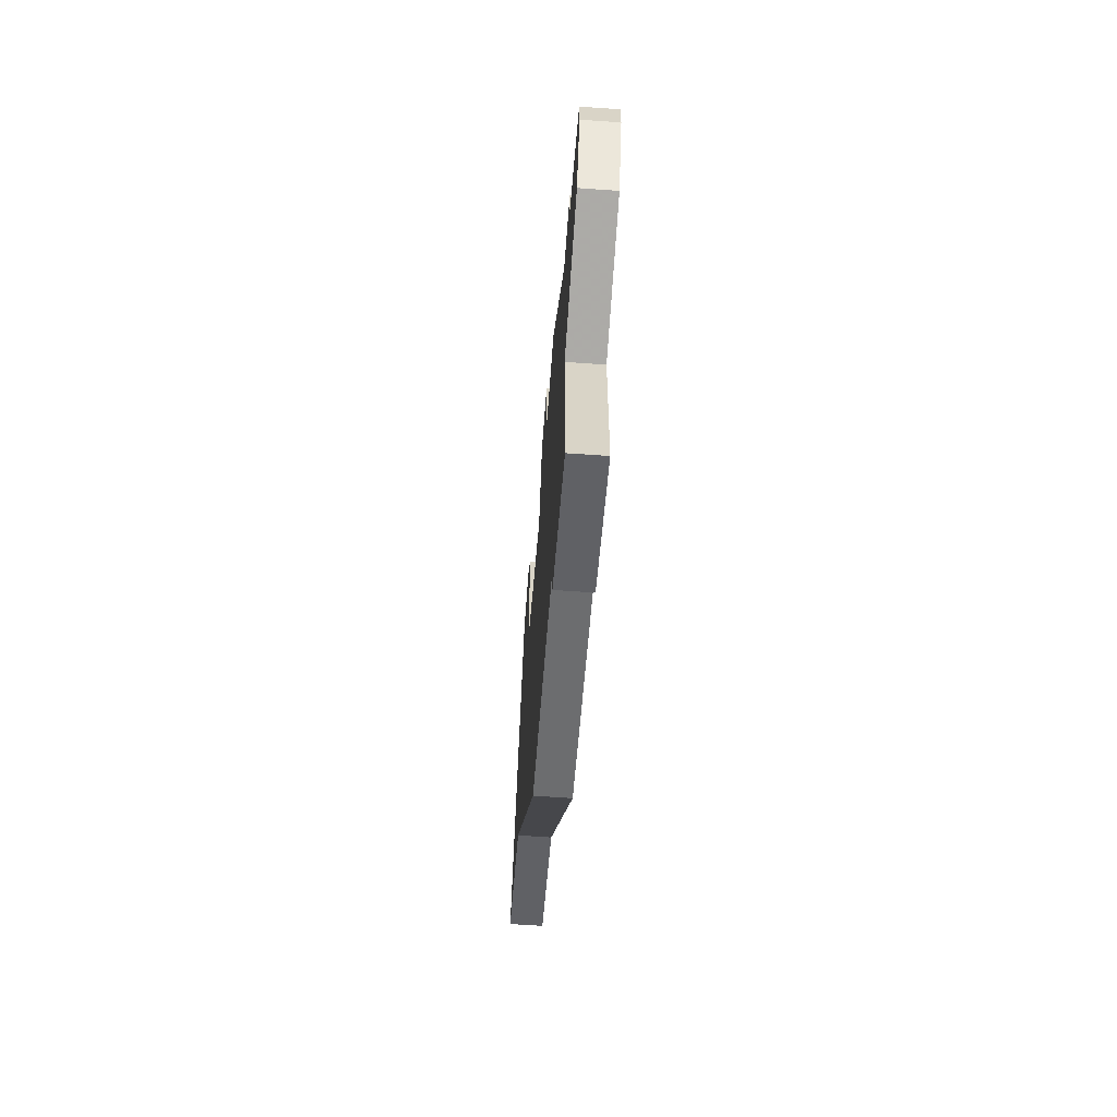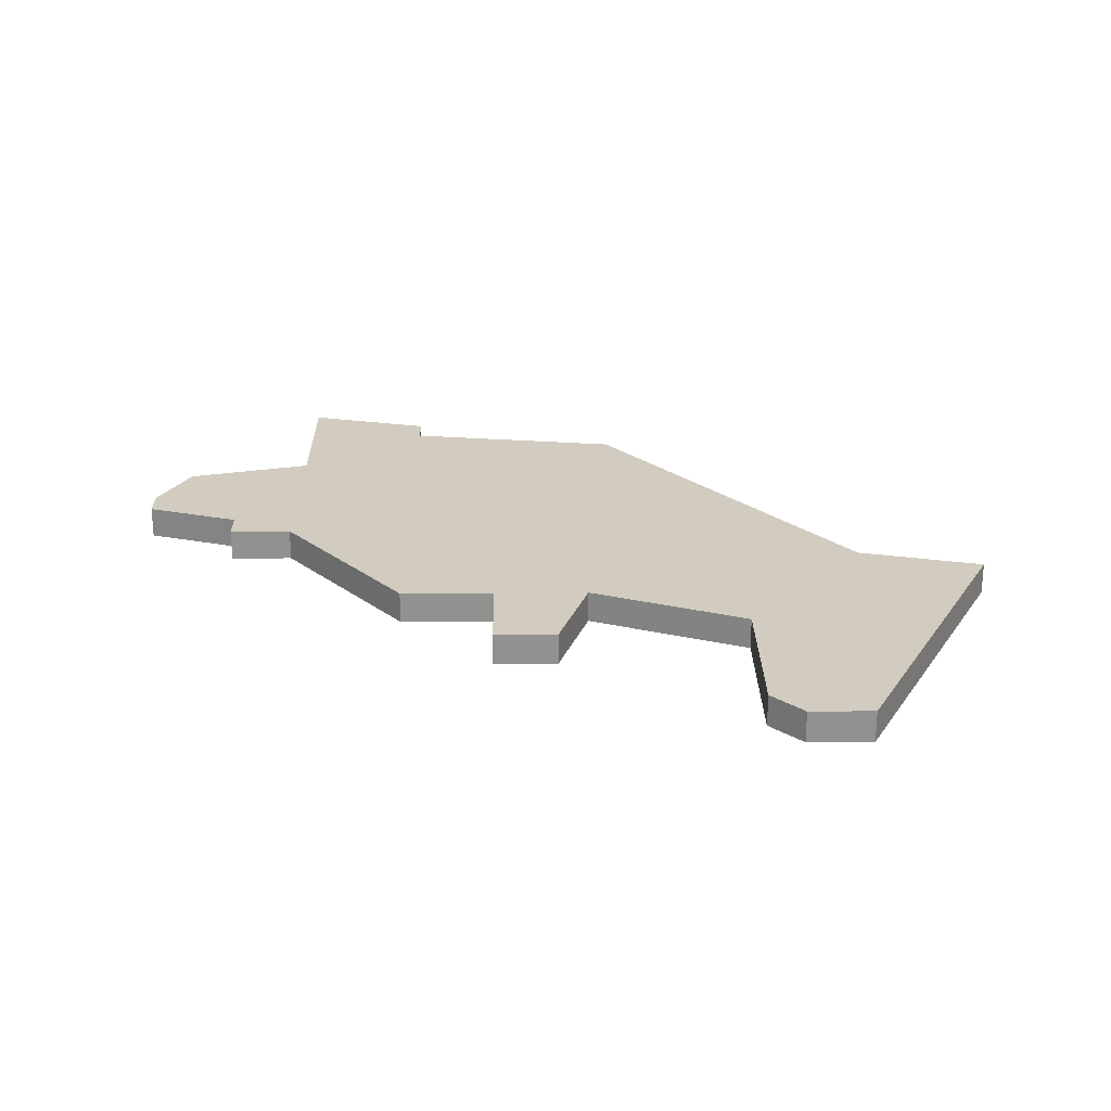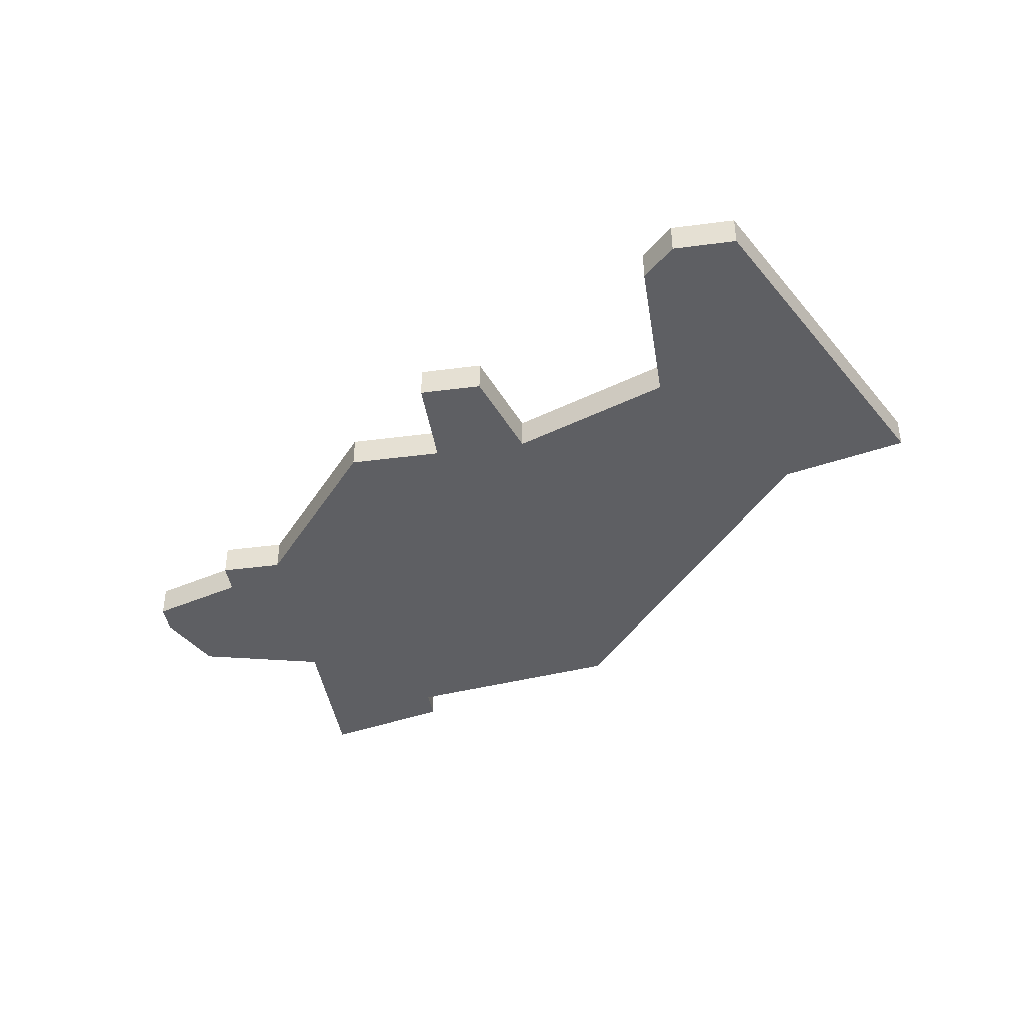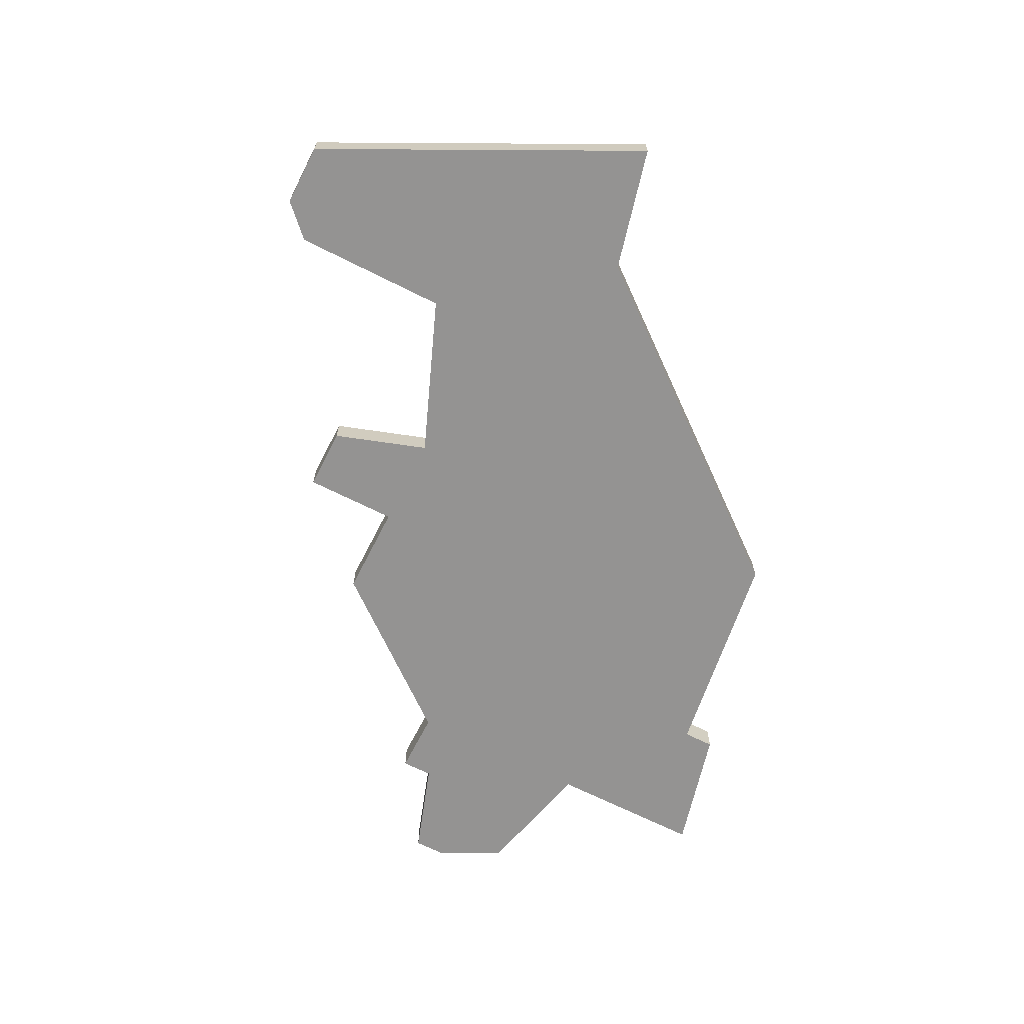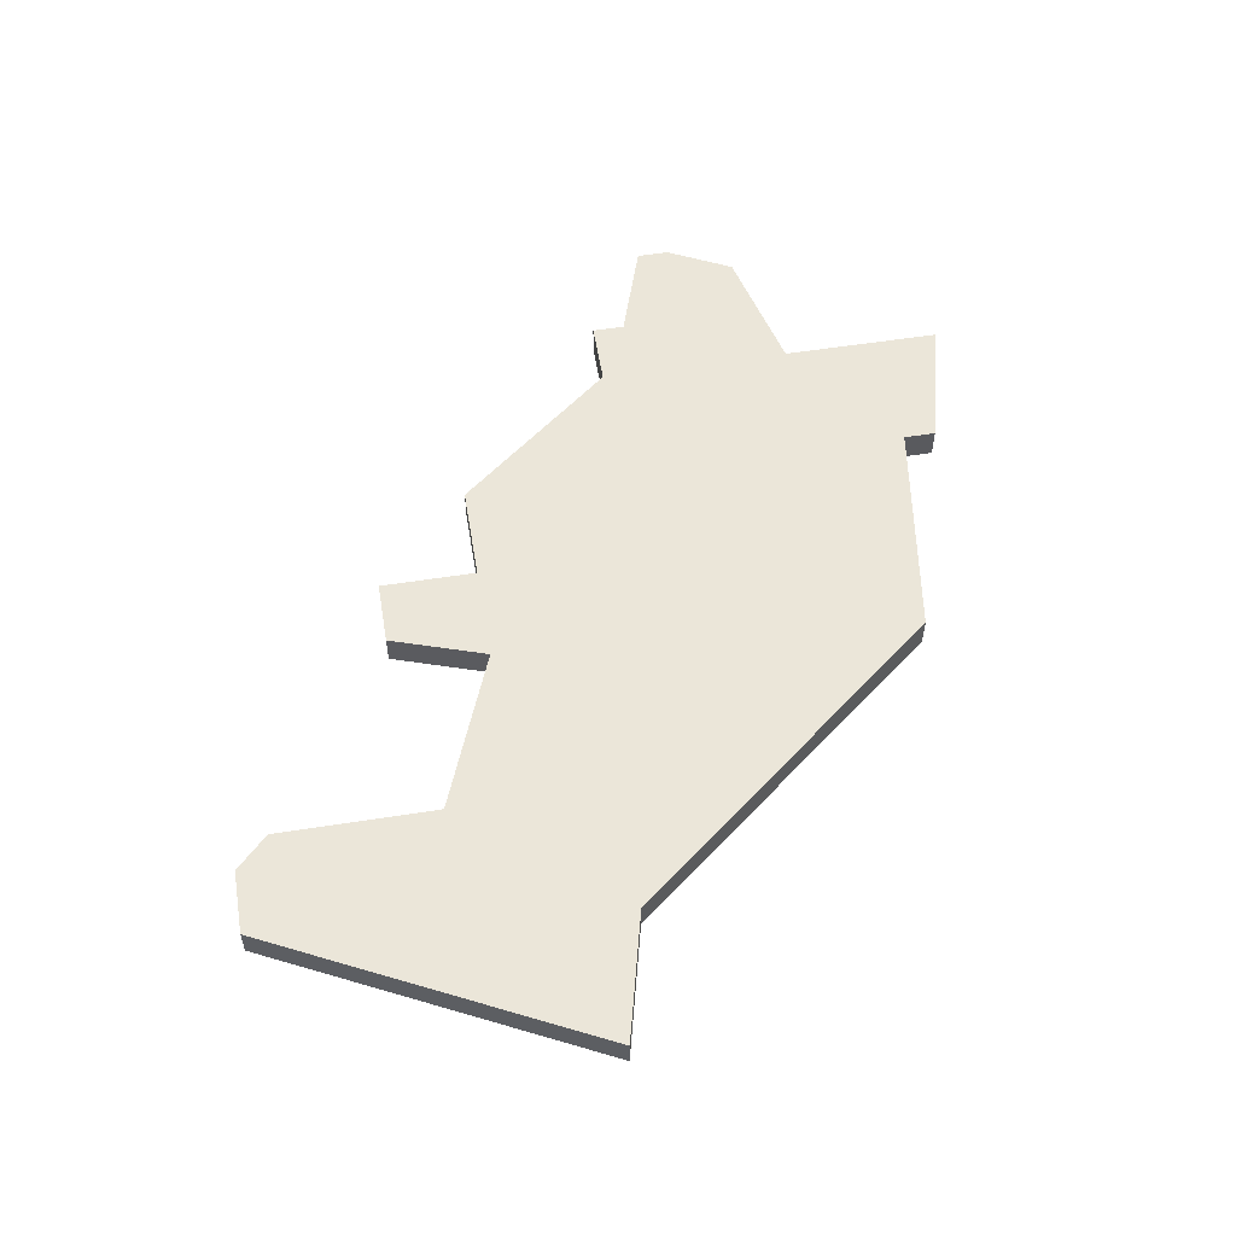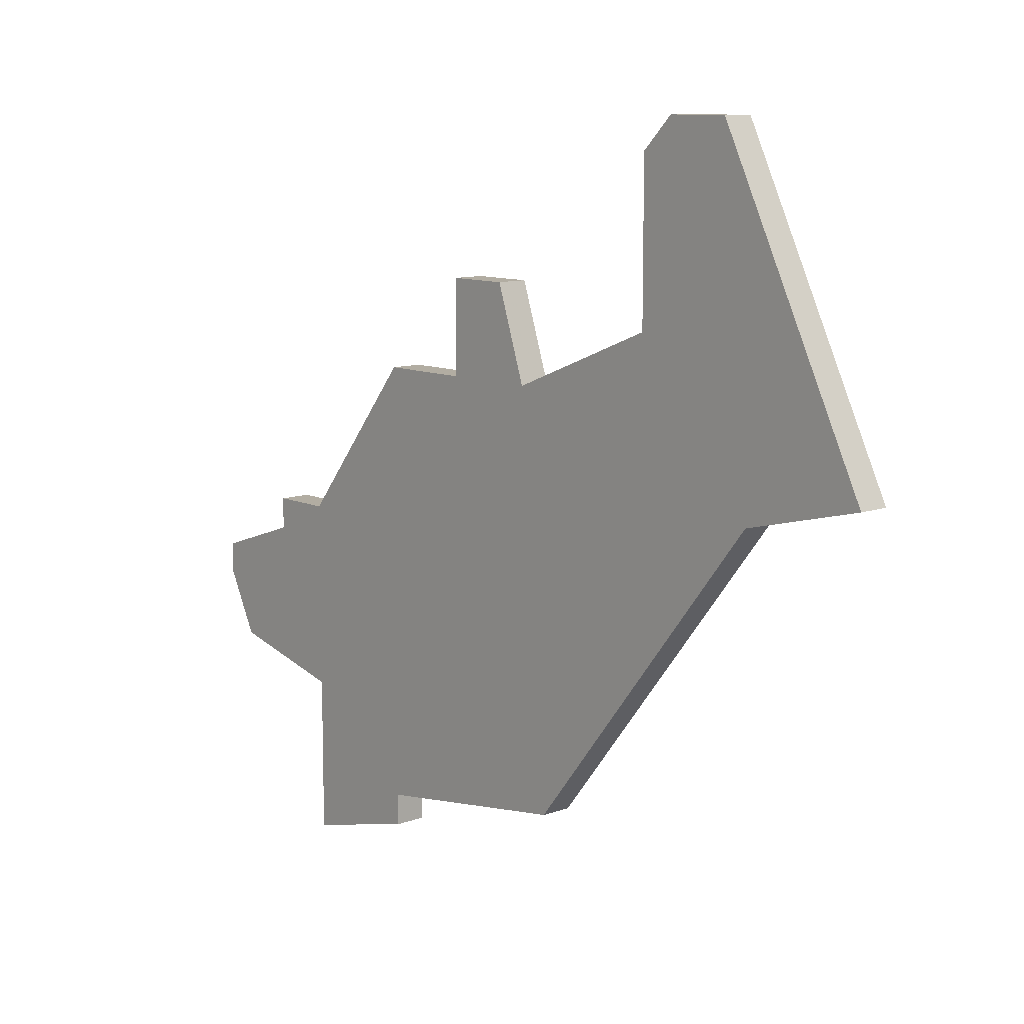
<metadata>
{"format":"obj","ext":"obj","renderer":"f3d","projection":"perspective","resolution":1024,"background":"white","views":[{"elev":-62.0,"azim":85.9,"up":"+Y"},{"elev":24.2,"azim":179.3,"up":"+Z"},{"elev":-41.8,"azim":-171.0,"up":"+Z"},{"elev":-66.8,"azim":-116.9,"up":"+Z"},{"elev":55.8,"azim":-99.4,"up":"+Z"},{"elev":10.6,"azim":-131.9,"up":"+Y"}]}
</metadata>
<code>
v 1205 -876 0
v 1205 -876 1
v 1205 -877 0
v 1205 -877 1
v 1180 -873 0
v 1180 -873 1
v 1188 -869 0
v 1188 -869 1
v 1188 -864 0
v 1188 -864 1
v 1196 -868 0
v 1196 -868 1
v 1196 -871 0
v 1196 -871 1
v 1187 -863 0
v 1187 -863 1
v 1203 -876 0
v 1203 -876 1
v 1203 -887 0
v 1203 -887 1
v 1203 -882 0
v 1203 -882 1
v 1194 -868 0
v 1194 -868 1
v 1185 -863 0
v 1185 -863 1
v 1193 -871 0
v 1193 -871 1
v 1184 -874 0
v 1184 -874 1
v 1192 -884 0
v 1192 -884 1
v 1208 -878 0
v 1208 -878 1
v 1208 -879 0
v 1208 -879 1
v 1199 -885 0
v 1199 -885 1
v 1199 -886 0
v 1199 -886 1
v 1199 -871 0
v 1199 -871 1
v 1207 -881 0
v 1207 -881 1
f 29 5 7
f 27 13 31
f 17 31 13
f 23 13 27
f 29 27 31
f 27 29 7
f 9 25 15
f 5 25 7
f 7 25 9
f 23 11 13
f 19 39 37
f 3 43 21
f 37 21 19
f 17 21 37
f 17 13 41
f 3 21 17
f 3 17 1
f 35 3 33
f 3 35 43
f 37 31 17
f 8 6 30
f 32 14 28
f 14 32 18
f 28 14 24
f 32 28 30
f 8 30 28
f 16 26 10
f 8 26 6
f 10 26 8
f 14 12 24
f 38 40 20
f 22 44 4
f 20 22 38
f 38 22 18
f 42 14 18
f 18 22 4
f 2 18 4
f 34 4 36
f 44 36 4
f 18 32 38
f 6 26 5
f 5 26 25
f 30 6 29
f 29 6 5
f 32 30 31
f 31 30 29
f 38 32 37
f 37 32 31
f 40 38 39
f 39 38 37
f 20 40 19
f 19 40 39
f 22 20 21
f 21 20 19
f 44 22 43
f 43 22 21
f 36 44 35
f 35 44 43
f 34 36 33
f 33 36 35
f 4 34 3
f 3 34 33
f 2 4 1
f 1 4 3
f 18 2 17
f 17 2 1
f 42 18 41
f 41 18 17
f 14 42 13
f 13 42 41
f 12 14 11
f 11 14 13
f 24 12 23
f 23 12 11
f 28 24 27
f 27 24 23
f 8 28 7
f 7 28 27
f 10 8 9
f 9 8 7
f 26 16 25
f 25 16 15
f 16 10 15
f 15 10 9

</code>
